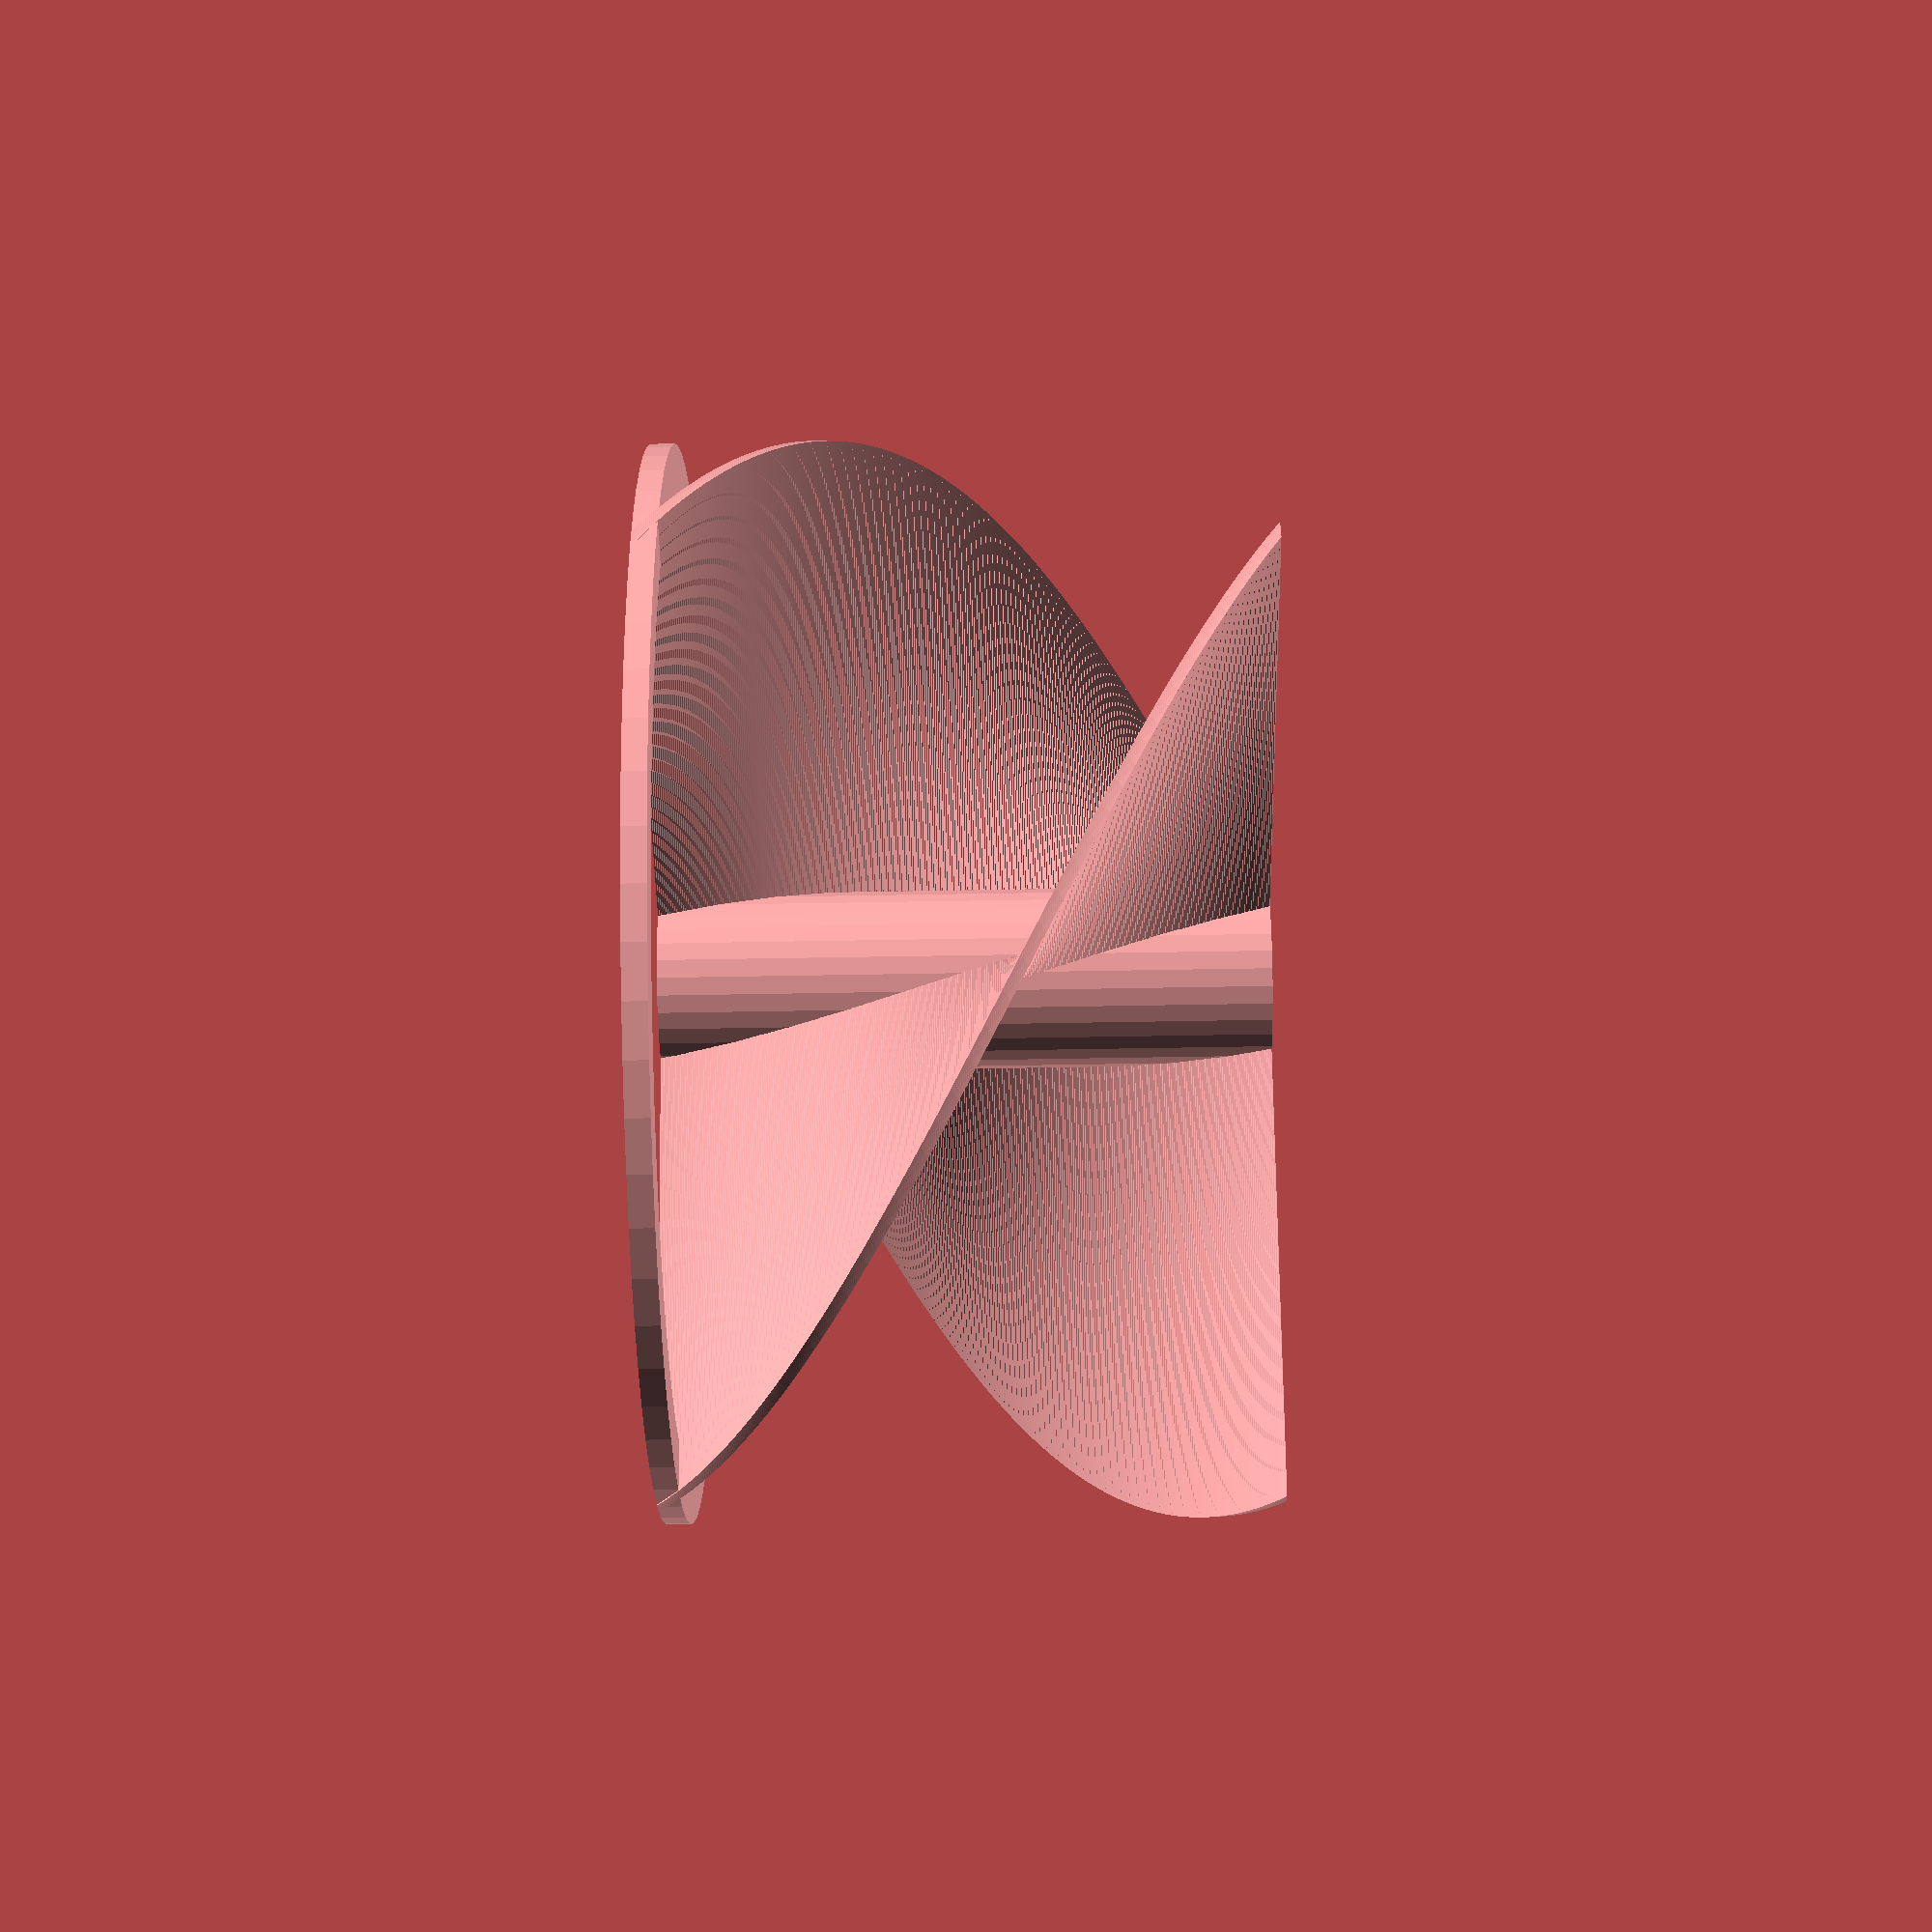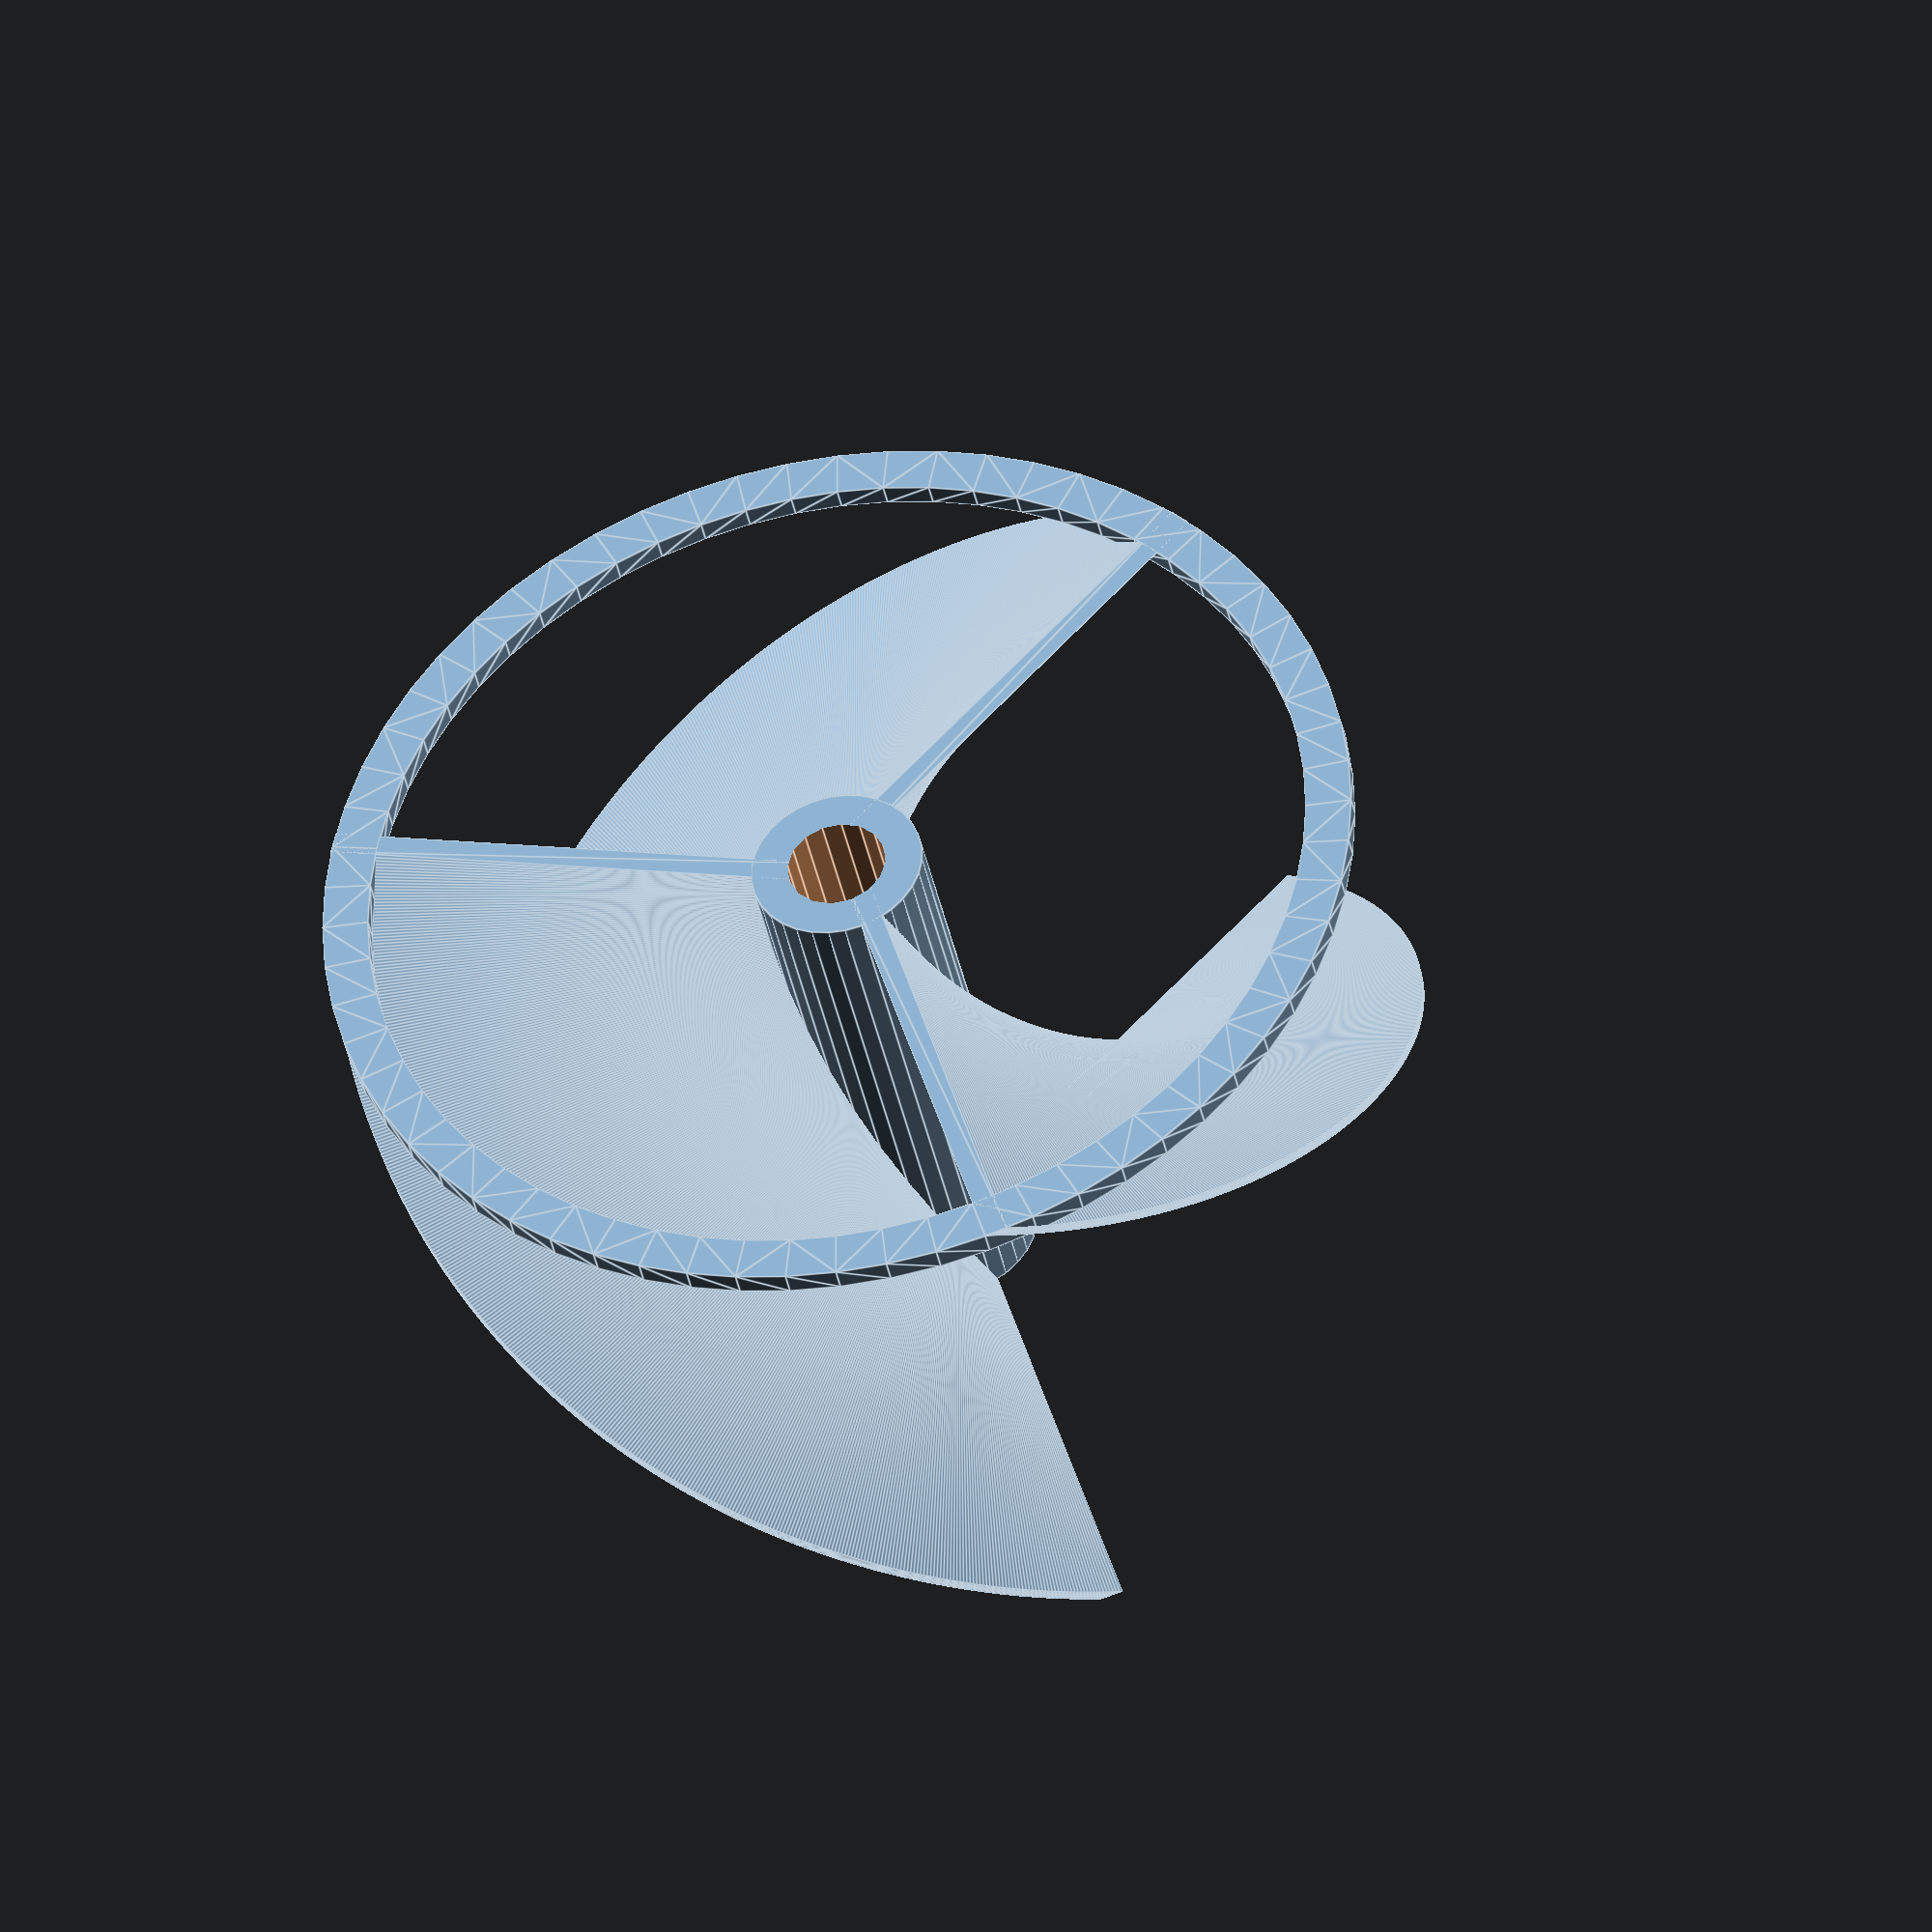
<openscad>
// Impeller Module
// Inspired by: https://infinityplays.com/3d-part-design-with-openscad-57-a-universal-propeller-impeller-design-module/
// Redone and optimized by: Cameron K. Brooks 2024

/**
 * Module: impeller
 *
 * Generates a 3D impeller model with customizable parameters.
 *
 * Parameters:
 *   radius (float): The radius of the impeller.
 *   fins (int): The number of fins on the impeller.
 *   twist (float): The twist angle of each fin.
 *   fin_scale (vector, default=[1,2,0.2]): Scale factors for the fins.
 *   fin_rotate (vector, default=[0,0,120]): Rotation angles for the fins.
 *   fin_blade_width (float, default=1): The width of each fin blade.
 *   center_hub_radius (float, default=25): The size of the center hub.
 *   center_hub_type (string, default="sphere"): Type of the center hub (sphere or cylinder).
 *   center_hole_size (float, default=5): The size of the center hole.
 *   hub_scale (vector, default=[1,1,1]): Scale factors for the center hub.
 *   hub_fn (int, default=$fn): The number of facets for the center hub.
 *
 * Description:
 *   This module generates a 3D impeller model with customizable parameters.
 *   The impeller is composed of multiple fins, a center hub, and a center hole.
 *   Each fin is twisted and scaled according to the provided parameters.
 *   The center hub is scaled and positioned at the center of the impeller.
 *   The center hole is subtracted from the impeller to create a hollow effect.
 */
module impeller(radius, fins, twist, fin_scale = [ 1, 2, 0.2 ], fin_rotate = [ 0, 0, 120 ], fin_blade_width = 1,
                round = false, center_hub_radius = 25, center_hub_type = "sphere", center_hole_size = 5,
                hub_scale = [ 1, 1, 1 ], hub_fn = $fn)
{
    difference()
    {
        union()
        {
            // Loop through each fin
            for (i = [1:fins])
            {
                rotate([ 0, 0, (360 / fins) * i ])
                    // Scale and extrude the fin blade
                    scale(fin_scale) intersection()
                {
                    translate([ 0, 0, -radius / 2 ]) linear_extrude(radius, twist = twist, slices = 360, convexity = 10)
                        rotate(fin_rotate) square([ radius, fin_blade_width ], center = false);
                    if (round)
                        sphere(d = radius, $fn = 100);
                }
            }
            // Create the center hub
            scale(hub_scale)
            {
                if (center_hub_type == "cylinder")
                    cylinder(r = center_hub_radius, h = radius, center = true, $fn = hub_fn);
                else if (center_hub_type == "sphere")
                    scale([ 1, 1, radius / (center_hub_radius) ]) sphere(r = center_hub_radius, $fn = hub_fn);
                else
                    echo("Invalid center_hub_type: ", center_hub_type);
            }
        }
        // Subtract the center hole
        cylinder(r = center_hole_size, h = radius * hub_scale[2] * 2, center = true);
    }
}

// Example call to the impeller module with required parameters and some default values
// impeller(radius = 80, fins = 6, twist = 90);

// Example call to the impeller module with all parameters specified
// impeller(radius = 80, fins = 6, twist = 120, fin_scale = [1, 1.88, 0.17], fin_rotate = [0, 66.15, 123.39],
//        fin_blade_width = 1, center_hub_radius = 22.26, center_hole_size = 5,
//        hub_scale = [1, 1, 1.25], hub_fn = 8);

$fn = $preview ? 16 : 64;

zFite = $preview ? 0.1 : 0; // z-fighting avoidance

rad = 45;
n_fins = 3;
twist_ang = 120;
blade_wid = 2;

height = 80;
z_scale = rad * 2 / height;

scale_fins = [ 1, 1, z_scale ];
scale_hub = [ 1, 1, z_scale ];
rotate_fins = [ 0, 0, 0 ];

hub_rad = 7.5;
hole_rad = 4.3;
hub_type = "cylinder";

round_fins = false;

impeller(radius = rad, fins = n_fins, twist = twist_ang, fin_scale = scale_fins, fin_rotate = rotate_fins,
         fin_blade_width = blade_wid, round = round_fins, center_hub_radius = hub_rad, center_hub_type = hub_type,
         center_hole_size = hole_rad, hub_scale = scale_hub, hub_fn = 32);

translate([ 0, 0, rad / 2 * z_scale - blade_wid / 2 ]) linear_extrude(blade_wid, center = true) difference()
{
    circle(r = rad, $fn = 64);
    circle(r = rad - blade_wid * 2, $fn = 64);
}
</openscad>
<views>
elev=243.8 azim=194.6 roll=89.0 proj=p view=solid
elev=218.9 azim=253.2 roll=168.7 proj=o view=edges
</views>
